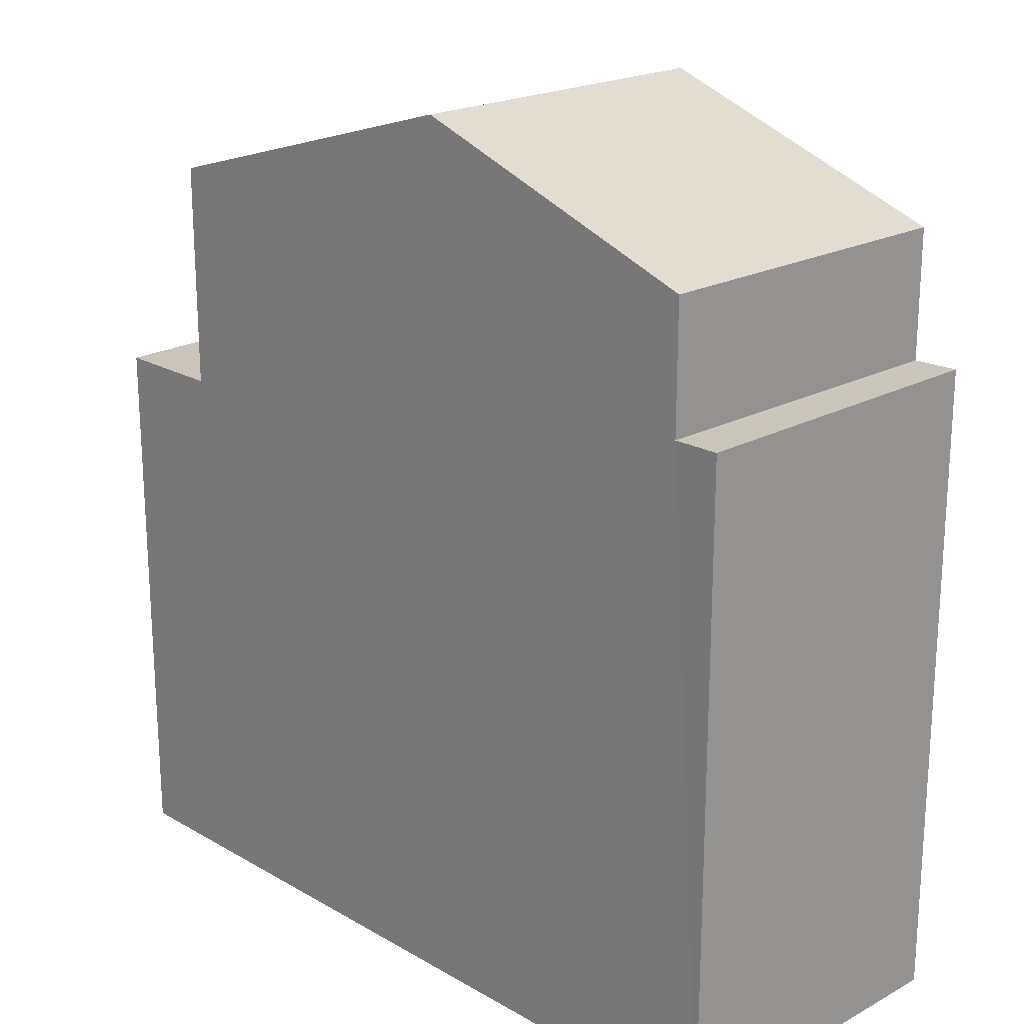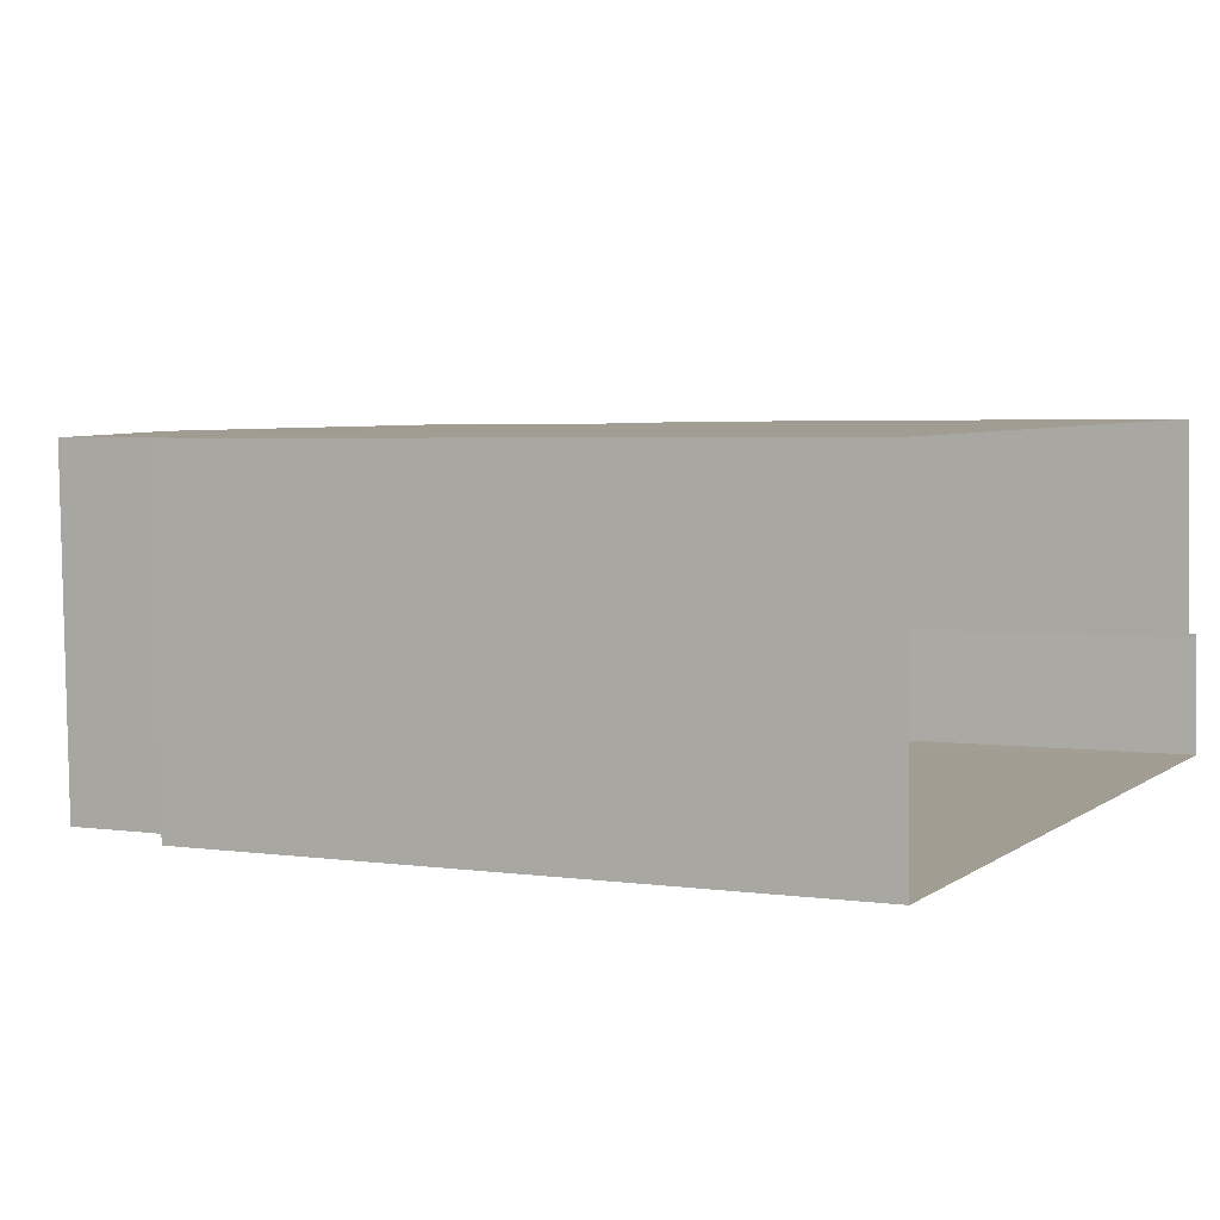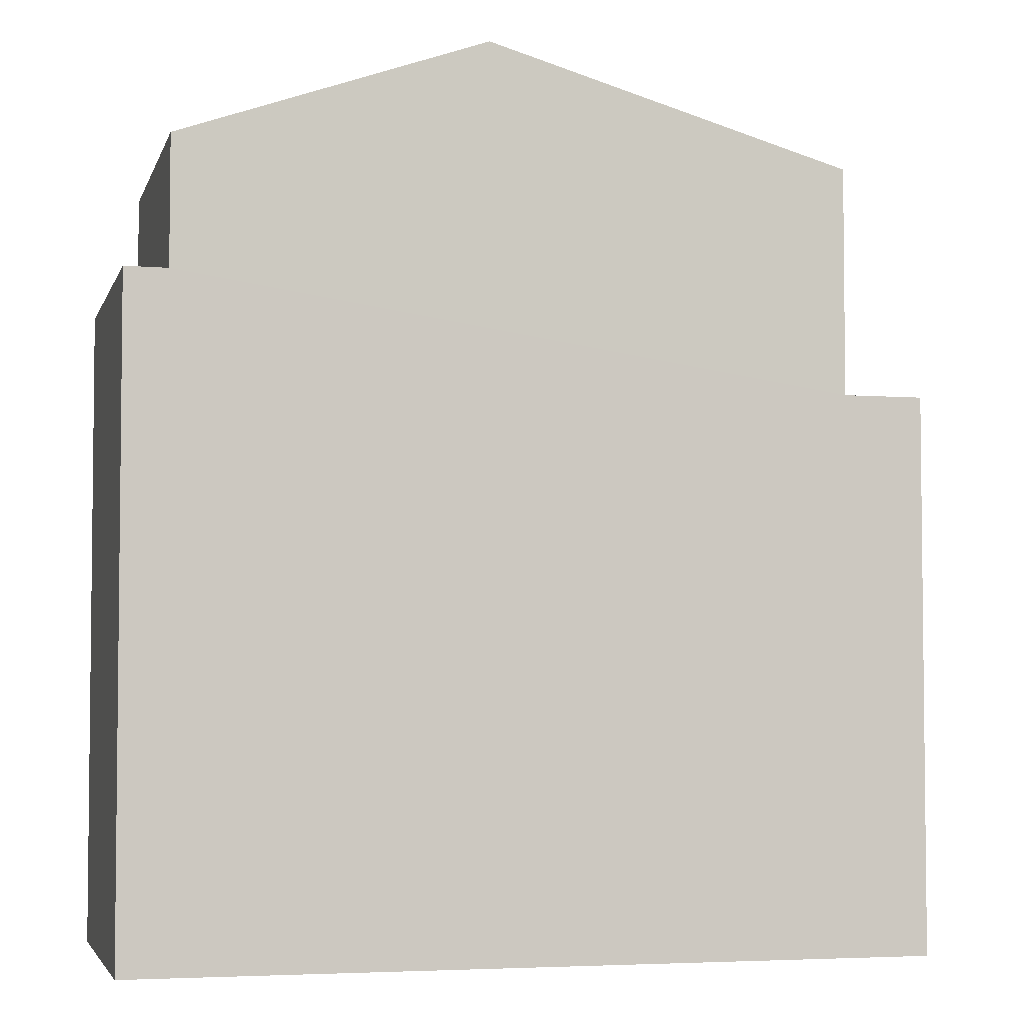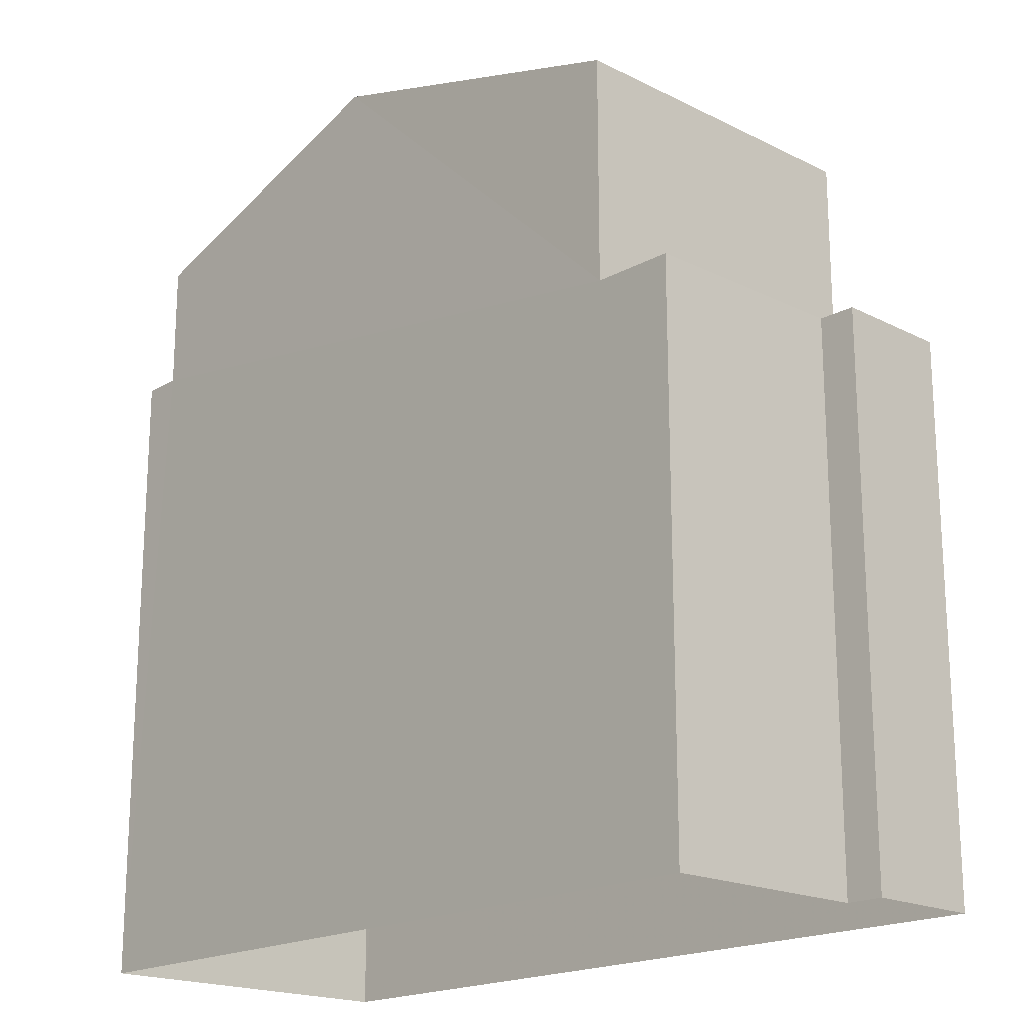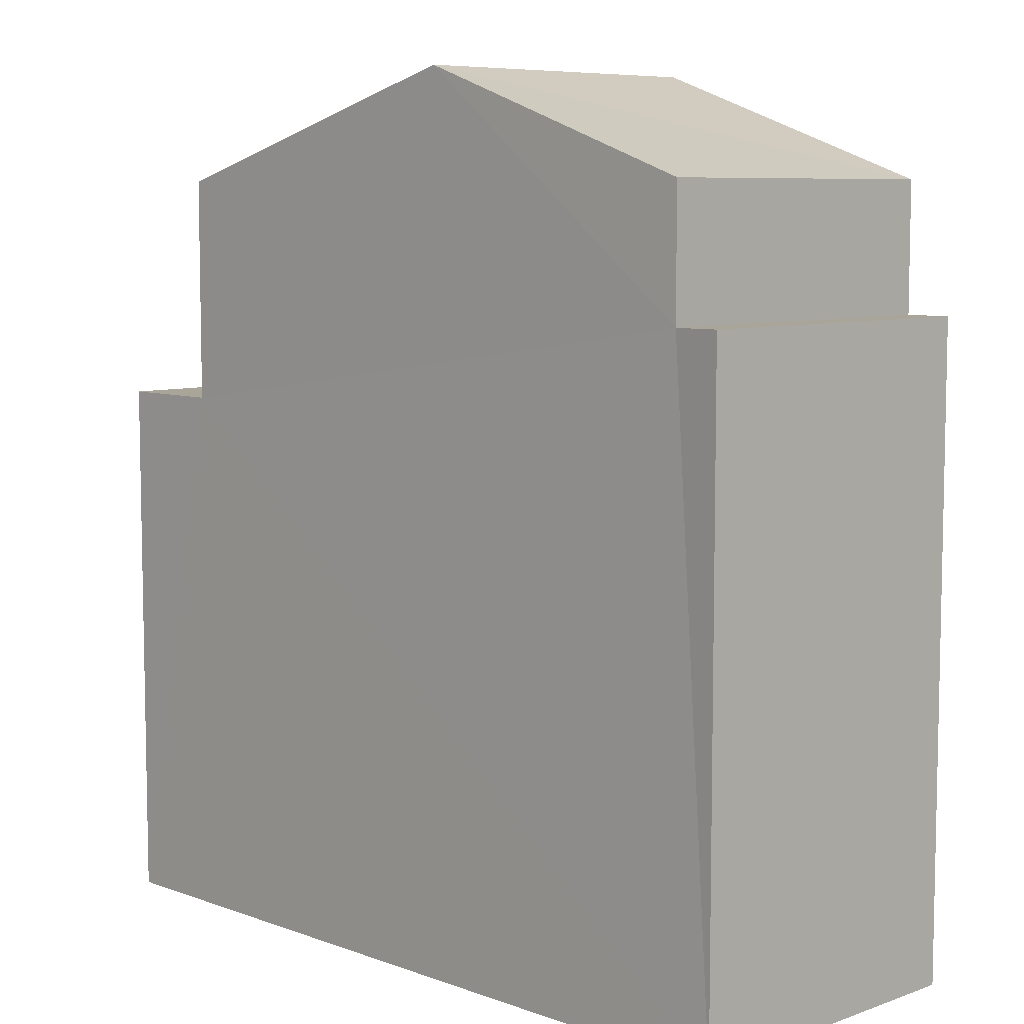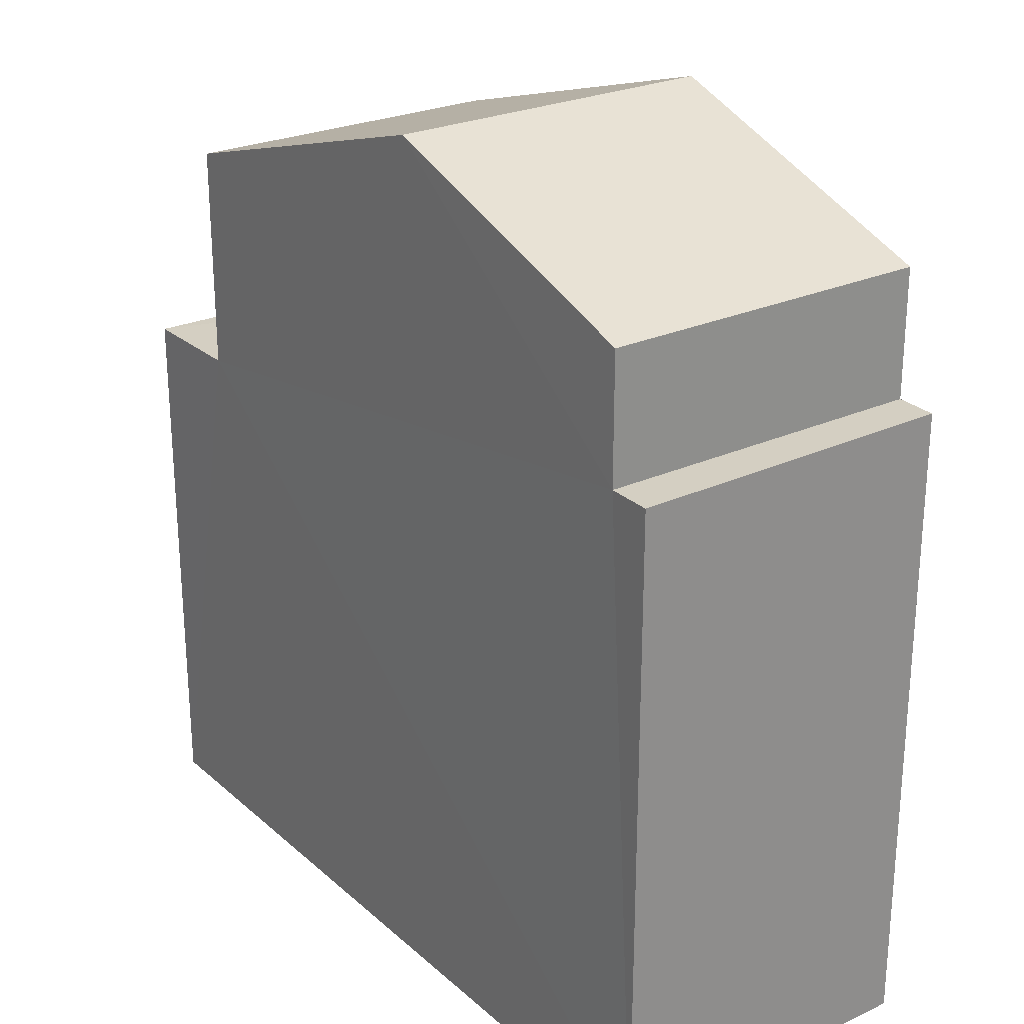
<metadata>
{"format":"obj","ext":"obj","renderer":"f3d","projection":"perspective","resolution":1024,"background":"white","views":[{"elev":20.7,"azim":44.3,"up":"+Z"},{"elev":3.4,"azim":116.4,"up":"+Y"},{"elev":-4.1,"azim":164.2,"up":"+Z"},{"elev":-18.9,"azim":-134.9,"up":"+Z"},{"elev":7.4,"azim":43.9,"up":"+Z"},{"elev":25.4,"azim":52.1,"up":"+Z"}]}
</metadata>
<code>
v -3.739e+05 -1.046e+05 23.49
v -3.739e+05 -1.046e+05 23.49
v -3.739e+05 -1.046e+05 23.49
v -3.739e+05 -1.046e+05 23.49
v -3.739e+05 -1.046e+05 23.49
v -3.739e+05 -1.046e+05 23.49
v -3.739e+05 -1.046e+05 34.46
v -3.739e+05 -1.046e+05 33.15
v -3.739e+05 -1.046e+05 34.46
v -3.739e+05 -1.046e+05 33.15
v -3.739e+05 -1.046e+05 30.34
v -3.739e+05 -1.046e+05 30.34
v -3.739e+05 -1.046e+05 30.34
v -3.739e+05 -1.046e+05 30.34
v -3.739e+05 -1.046e+05 30.34
v -3.739e+05 -1.046e+05 30.34
v -3.739e+05 -1.046e+05 33.15
v -3.739e+05 -1.046e+05 33.15
v -3.739e+05 -1.046e+05 31.56
v -3.739e+05 -1.046e+05 31.56
v -3.739e+05 -1.046e+05 31.56
v -3.739e+05 -1.046e+05 31.56
f 1 2 3
f 3 4 1
f 5 2 1
f 6 5 1
f 7 8 9
f 7 10 8
f 11 12 13
f 12 14 13
f 13 15 16
f 13 14 15
f 9 17 7
f 9 18 17
f 19 20 21
f 22 19 21
f 21 2 5
f 21 20 2
f 19 17 18
f 19 22 17
f 11 1 4
f 11 13 1
f 18 9 19
f 9 8 14
f 20 19 2
f 2 14 3
f 3 14 12
f 19 9 14
f 2 19 14
f 16 6 1
f 13 16 1
f 14 8 10
f 15 14 10
f 11 4 3
f 12 11 3
f 15 10 7
f 7 17 22
f 6 16 15
f 6 15 5
f 5 22 21
f 15 7 22
f 15 22 5

</code>
